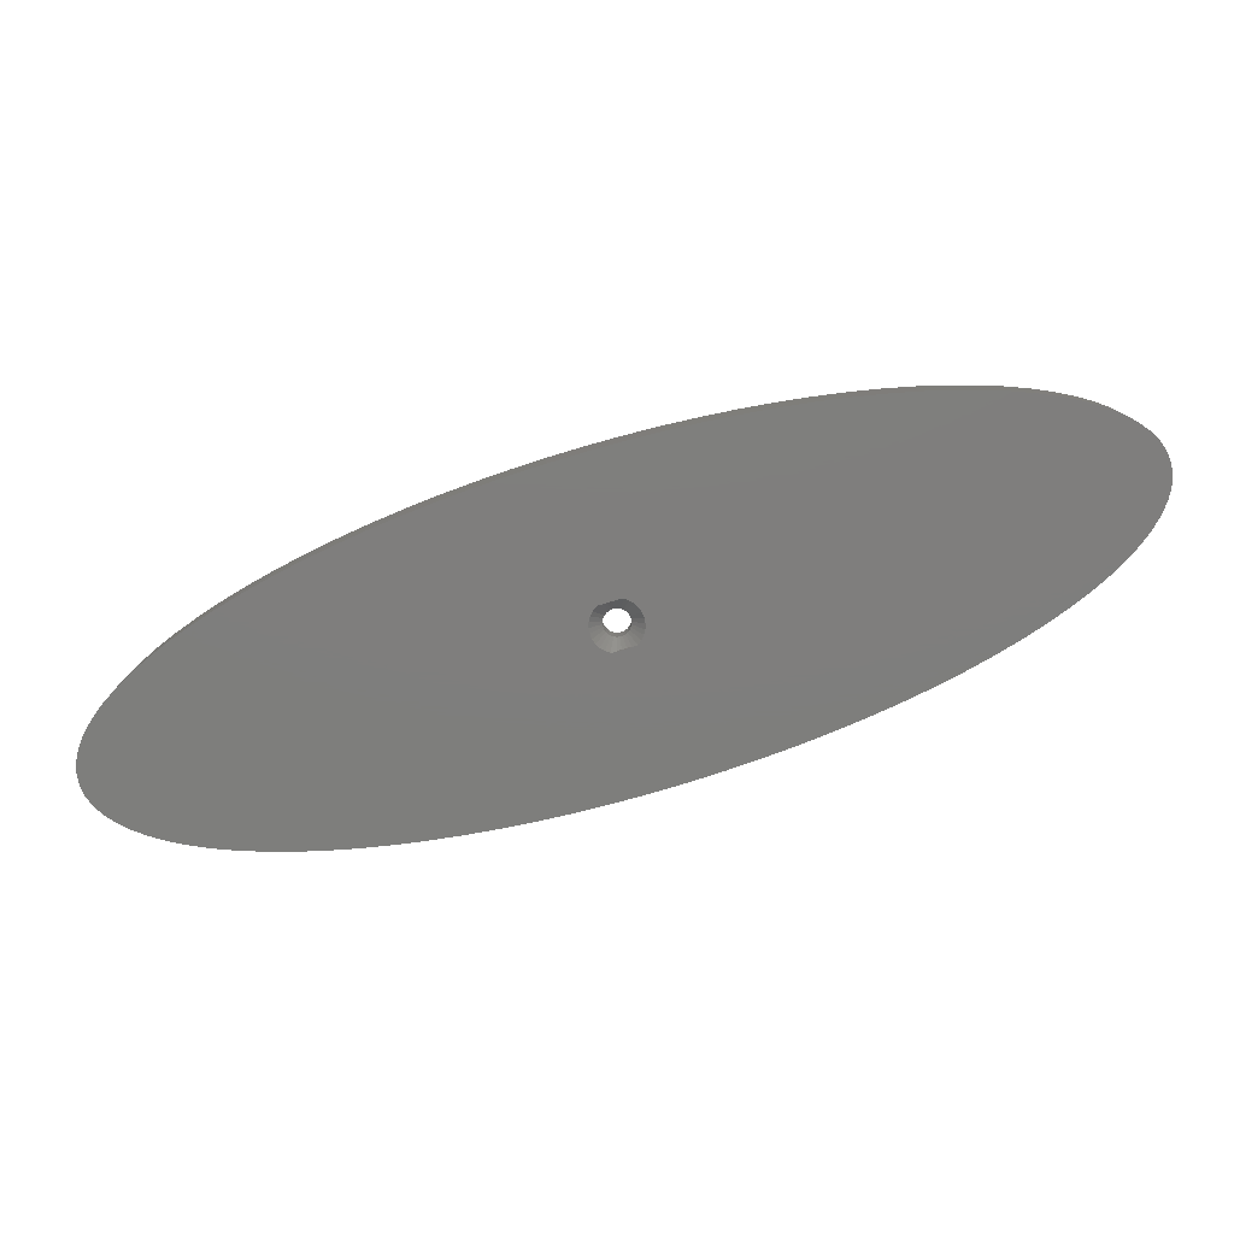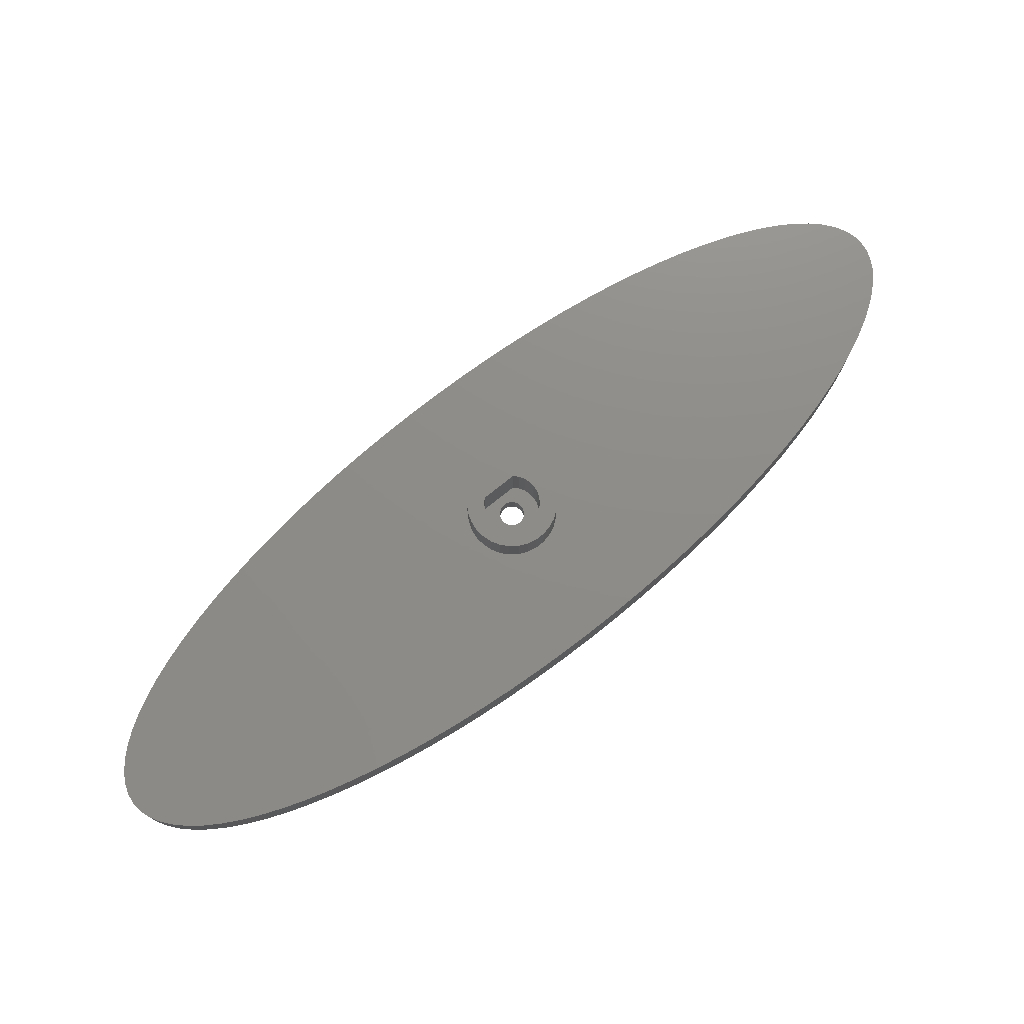
<metadata>
{"format":"stl","ext":"stl","renderer":"f3d","projection":"perspective","resolution":1024,"background":"white","views":[{"elev":-78.1,"azim":-128.2,"up":"+Z"},{"elev":74.7,"azim":176.3,"up":"+Z"}]}
</metadata>
<code>
# stl→obj: 402 verts, 804 faces
v 4.915 3.441 9.469
v 4.092 4.388 4.969
v 4.092 4.388 9.469
v 4.915 3.441 4.969
v -4.915 -3.441 4.969
v -5.523 -2.344 9.469
v -5.523 -2.344 4.969
v -4.915 -3.441 9.469
v -2.909 5.248 4.969
v -3.936 4.528 9.469
v -2.909 5.248 9.469
v -3.936 4.528 4.969
v 2.909 -5.248 4.969
v 3.936 -4.528 9.469
v 2.909 -5.248 9.469
v 3.936 -4.528 4.969
v 0.7312 5.955 4.969
v -0.5229 5.977 9.469
v 0.7312 5.955 9.469
v -0.5229 5.977 4.969
v -1.754 5.738 9.469
v -1.754 5.738 4.969
v -5.999 0.1047 4.969
v -5.846 1.35 9.469
v -5.846 1.35 4.969
v -5.999 0.1047 9.469
v -5.89 -1.145 4.969
v -5.89 -1.145 9.469
v -5.438 2.536 4.969
v -4.792 3.611 9.469
v -4.792 3.611 4.969
v -5.438 2.536 9.469
v 3.09 5.143 4.969
v 1.953 5.673 9.469
v 3.09 5.143 9.469
v 1.953 5.673 4.969
v 3.699 -0.06457 9.469
v 5.999 -0.1047 9.469
v 5.89 1.145 9.469
v 3.632 0.706 9.469
v 5.523 2.344 9.469
v 5.846 -1.35 9.469
v 3.406 1.446 9.469
v 3.605 -0.8323 9.469
v 3.031 2.122 9.469
v 3.577 -0.9133 9.469
v 5.438 -2.536 9.469
v 2.523 2.706 9.469
v 1.906 3.172 9.469
v 1.205 3.498 9.469
v 0.4509 3.672 9.469
v 0.3652 3.674 9.469
v -3.577 0.9133 9.469
v 4.792 -3.611 9.469
v -0.3652 -3.674 9.469
v 1.754 -5.738 9.469
v 0.5229 -5.977 9.469
v -0.7312 -5.955 9.469
v -0.4509 -3.672 9.469
v -1.205 -3.498 9.469
v -1.953 -5.673 9.469
v -1.906 -3.172 9.469
v -3.09 -5.143 9.469
v -2.523 -2.706 9.469
v -4.092 -4.388 9.469
v -3.031 -2.122 9.469
v -3.406 -1.446 9.469
v -3.632 -0.706 9.469
v -3.699 0.06457 9.469
v -3.605 0.8323 9.469
v 5.523 2.344 4.969
v 48.15 38.67 0
v 52.81 32.02 0
v 52.7 30.33 0
v 46.52 39.15 0
v 52.33 28.48 0
v 52.66 33.56 0
v 44.66 39.43 0
v 51.7 26.5 0
v 49.55 38.01 0
v 42.59 39.52 0
v 50.82 24.39 0
v 52.26 34.93 0
v 40.31 39.42 0
v 49.7 22.17 0
v 51.61 36.14 0
v 37.83 39.12 0
v 48.33 19.83 0
v 50.7 37.16 0
v 35.17 38.64 0
v 46.73 17.4 0
v 32.33 37.96 0
v 44.9 14.88 0
v 29.34 37.11 0
v 42.86 12.29 0
v 26.21 36.07 0
v 40.6 9.64 0
v 22.94 34.85 0
v 38.14 6.944 0
v 19.57 33.47 0
v 35.5 4.213 0
v 16.1 31.92 0
v 32.69 1.462 0
v 12.55 30.22 0
v 29.72 -1.297 0
v 2.585 1.81 0
v 26.6 -4.049 0
v 2.905 1.233 0
v 23.35 -6.781 0
v 3.155 -0.05508 0
v 19.99 -9.48 0
v 3.075 -0.7099 0
v 16.53 -12.13 0
v 2.775 -1.475 0
v 13 -14.73 0
v 3.098 0.6022 0
v 9.394 -17.25 0
v 2.895 1.25 0
v 0.4367 -3.112 0
v 5.746 -19.69 0
v 3.1 0.5825 0
v 3.077 -0.6904 0
v 2.867 -1.315 0
v 2.86 -1.334 0
v 2.85 -1.351 0
v -0.3846 -3.132 0
v 2.07 -22.03 0
v 0.2944 -3.14 0
v 0.275 -3.144 0
v 0.2554 -3.143 0
v -0.4038 -3.128 0
v -1.027 -2.984 0
v -1.616 -24.26 0
v -1.608 -2.713 0
v -1.625 -2.705 0
v -2.152 -2.308 0
v -5.294 -26.38 0
v -2.165 -2.293 0
v -2.585 -1.81 0
v -8.946 -28.37 0
v -29.72 1.297 0
v -2.895 -1.25 0
v -26.6 4.049 0
v -2.905 -1.233 0
v 8.946 28.37 0
v 5.294 26.38 0
v 2.165 2.293 0
v 2.152 2.308 0
v 1.625 2.705 0
v 1.616 24.26 0
v 1.608 2.713 0
v 1.027 2.984 0
v -2.07 22.03 0
v 0.4038 3.128 0
v 0.3846 3.132 0
v -5.746 19.69 0
v -0.2554 3.143 0
v -0.275 3.144 0
v -0.2944 3.14 0
v -0.4367 3.112 0
v -9.394 17.25 0
v -2.775 1.475 0
v -16.53 12.13 0
v -2.85 1.351 0
v -2.86 1.334 0
v -2.867 1.315 0
v -3.075 0.7099 0
v -19.99 9.48 0
v -3.077 0.6904 0
v -3.155 0.05508 0
v -3.098 -0.6022 0
v -23.35 6.781 0
v -12.55 -30.22 0
v -13 14.73 0
v -32.69 -1.462 0
v -16.1 -31.92 0
v -35.5 -4.213 0
v -19.57 -33.47 0
v -38.14 -6.944 0
v -22.94 -34.85 0
v -40.6 -9.64 0
v -26.21 -36.07 0
v -3.1 -0.5825 0
v -42.86 -12.29 0
v -29.34 -37.11 0
v -44.9 -14.88 0
v -32.33 -37.96 0
v -46.73 -17.4 0
v -35.17 -38.64 0
v -48.33 -19.83 0
v -37.83 -39.12 0
v -49.7 -22.17 0
v -40.31 -39.42 0
v -50.82 -24.39 0
v -42.59 -39.52 0
v -51.7 -26.5 0
v -44.66 -39.43 0
v -52.33 -28.48 0
v -46.52 -39.15 0
v -52.7 -30.33 0
v -48.15 -38.67 0
v -52.81 -32.02 0
v -49.55 -38.01 0
v -52.66 -33.56 0
v -50.7 -37.16 0
v -51.61 -36.14 0
v -52.26 -34.93 0
v 4.792 -3.611 4.969
v 5.89 1.145 4.969
v 5.999 -0.1047 4.969
v -3.09 -5.143 4.969
v -1.953 -5.673 4.969
v 5.846 -1.35 4.969
v 5.438 -2.536 4.969
v 1.754 -5.738 4.969
v -0.7312 -5.955 4.969
v -4.092 -4.388 4.969
v 0.5229 -5.977 4.969
v 37.83 39.12 4.969
v 40.31 39.42 4.969
v 8.946 28.37 4.969
v 12.55 30.22 4.969
v -32.69 -1.462 4.969
v -29.72 1.297 4.969
v -50.82 -24.39 4.969
v -51.7 -26.5 4.969
v 16.1 31.92 4.969
v 19.57 33.47 4.969
v -44.9 -14.88 4.969
v -46.73 -17.4 4.969
v -23.35 6.781 4.969
v -19.99 9.48 4.969
v -26.21 -36.07 4.969
v -29.34 -37.11 4.969
v 32.33 37.96 4.969
v 35.17 38.64 4.969
v 26.21 36.07 4.969
v 29.34 37.11 4.969
v -13 14.73 4.969
v -9.394 17.25 4.969
v -2.07 22.03 4.969
v 1.616 24.26 4.969
v 22.94 34.85 4.969
v -52.26 -34.93 4.969
v -51.61 -36.14 4.969
v -52.33 -28.48 4.969
v -52.7 -30.33 4.969
v -52.81 -32.02 4.969
v -48.33 -19.83 4.969
v -16.53 12.13 4.969
v -38.14 -6.944 4.969
v -40.6 -9.64 4.969
v -42.86 -12.29 4.969
v -35.5 -4.213 4.969
v 51.61 36.14 4.969
v 50.7 37.16 4.969
v 52.7 30.33 4.969
v 52.81 32.02 4.969
v -32.33 -37.96 4.969
v -35.17 -38.64 4.969
v 49.55 38.01 4.969
v 44.66 39.43 4.969
v 46.52 39.15 4.969
v 48.15 38.67 4.969
v 5.294 26.38 4.969
v -5.746 19.69 4.969
v 23.35 -6.781 4.969
v -26.6 4.049 4.969
v -8.946 -28.37 4.969
v -12.55 -30.22 4.969
v -16.1 -31.92 4.969
v -19.57 -33.47 4.969
v -22.94 -34.85 4.969
v -37.83 -39.12 4.969
v -49.7 -22.17 4.969
v -40.31 -39.42 4.969
v -42.59 -39.52 4.969
v -44.66 -39.43 4.969
v -46.52 -39.15 4.969
v -48.15 -38.67 4.969
v -49.55 -38.01 4.969
v -52.66 -33.56 4.969
v -50.7 -37.16 4.969
v 52.66 33.56 4.969
v 52.26 34.93 4.969
v 52.33 28.48 4.969
v 51.7 26.5 4.969
v 42.59 39.52 4.969
v 50.82 24.39 4.969
v 49.7 22.17 4.969
v 48.33 19.83 4.969
v 46.73 17.4 4.969
v 44.9 14.88 4.969
v 42.86 12.29 4.969
v 40.6 9.64 4.969
v 38.14 6.944 4.969
v 35.5 4.213 4.969
v 32.69 1.462 4.969
v 26.6 -4.049 4.969
v 29.72 -1.297 4.969
v 19.99 -9.48 4.969
v 16.53 -12.13 4.969
v 13 -14.73 4.969
v 9.394 -17.25 4.969
v 5.746 -19.69 4.969
v 2.07 -22.03 4.969
v -1.616 -24.26 4.969
v -5.294 -26.38 4.969
v 3.632 0.706 3.9
v 1.595 0.3101 3.9
v 1.625 -0.02836 3.9
v 2.523 2.706 3.9
v 1.496 0.6349 3.9
v 1.331 0.9321 3.9
v 0.8369 1.393 3.9
v 1.906 3.172 3.9
v 1.205 3.498 3.9
v 1.108 1.188 3.9
v 0.529 1.536 3.9
v 0.4509 3.672 3.9
v 0.198 1.613 3.9
v 0.3652 3.674 3.9
v -0.1416 1.619 3.9
v -0.4751 1.554 3.9
v -0.7878 1.421 3.9
v -1.066 1.226 3.9
v -3.577 0.9133 3.9
v -1.108 -1.188 3.9
v -2.523 -2.706 3.9
v -1.906 -3.172 3.9
v -3.699 0.06457 3.9
v -1.625 0.02836 3.9
v -1.583 0.3655 3.9
v -1.595 -0.3101 3.9
v -3.031 -2.122 3.9
v -1.473 0.6868 3.9
v -3.406 -1.446 3.9
v -1.298 0.9779 3.9
v -3.605 0.8323 3.9
v -3.632 -0.706 3.9
v 3.699 -0.06457 3.9
v 3.605 -0.8323 3.9
v 3.406 1.446 3.9
v 3.031 2.122 3.9
v 1.583 -0.3655 3.9
v 3.577 -0.9133 3.9
v 1.473 -0.6868 3.9
v 1.298 -0.9779 3.9
v 1.066 -1.226 3.9
v 0.7878 -1.421 3.9
v -0.3652 -3.674 3.9
v 0.4751 -1.554 3.9
v 0.1416 -1.619 3.9
v -0.198 -1.613 3.9
v -0.4509 -3.672 3.9
v -0.529 -1.536 3.9
v -1.205 -3.498 3.9
v -0.8369 -1.393 3.9
v -1.331 -0.9321 3.9
v -1.496 -0.6349 3.9
v 1.331 0.9321 1.625
v 1.365 -2.462 0.3613
v 1.066 -1.226 1.625
v 1.847 -2.125 0.3613
v 0.7878 -1.421 1.625
v 0.529 1.536 1.625
v -0.8608 2.815 0.2247
v -0.4751 1.554 1.625
v 1.595 0.3101 1.625
v 1.625 -0.02836 1.625
v -1.918 2.075 0.342
v -1.066 1.226 1.625
v -1.298 0.9779 1.625
v -1.847 2.125 0.3613
v -1.625 0.02836 1.625
v -1.595 -0.3101 1.625
v -1.331 -0.9321 1.625
v -0.529 -1.536 1.625
v 1.583 -0.3655 1.625
v -1.294 2.512 0.342
v 0.198 1.613 1.625
v -1.583 0.3655 1.625
v -2.351 1.772 0.2247
v -1.473 0.6868 1.625
v -0.7878 1.421 1.625
v -1.365 2.462 0.3613
v -0.8369 -1.393 1.625
v -1.496 -0.6349 1.625
v -0.198 -1.613 1.625
v 1.108 1.188 1.625
v 0.8369 1.393 1.625
v 0.4751 -1.554 1.625
v 1.294 -2.512 0.342
v 0.8608 -2.815 0.2247
v 1.298 -0.9779 1.625
v 2.351 -1.772 0.2247
v 1.918 -2.075 0.342
v 0.1416 -1.619 1.625
v 1.473 -0.6868 1.625
v -0.1416 1.619 1.625
v -1.108 -1.188 1.625
v 1.496 0.6349 1.625
f 1 2 3
f 2 1 4
f 5 6 7
f 6 5 8
f 9 10 11
f 10 9 12
f 13 14 15
f 14 13 16
f 17 18 19
f 18 17 20
f 20 21 18
f 21 20 22
f 23 24 25
f 24 23 26
f 27 26 23
f 26 27 28
f 29 30 31
f 30 29 32
f 33 34 35
f 34 33 36
f 2 35 3
f 35 2 33
f 36 19 34
f 19 36 17
f 22 11 21
f 11 22 9
f 7 28 27
f 28 7 6
f 37 38 39
f 40 39 41
f 38 37 42
f 43 41 1
f 44 42 37
f 45 1 3
f 46 42 44
f 42 46 47
f 39 40 37
f 41 43 40
f 48 3 35
f 1 45 43
f 3 48 45
f 49 35 34
f 35 49 48
f 34 50 49
f 19 50 34
f 19 51 50
f 19 52 51
f 18 52 19
f 21 52 18
f 11 52 21
f 11 53 52
f 10 53 11
f 32 53 30
f 30 53 10
f 47 46 54
f 54 46 14
f 46 15 14
f 55 15 46
f 15 55 56
f 56 55 57
f 58 55 59
f 55 58 57
f 60 58 59
f 61 60 62
f 60 61 58
f 63 62 64
f 65 64 66
f 62 63 61
f 8 66 67
f 6 67 68
f 64 65 63
f 28 68 69
f 24 53 32
f 53 24 70
f 66 8 65
f 70 24 69
f 67 6 8
f 26 69 24
f 68 28 6
f 69 26 28
f 25 32 29
f 32 25 24
f 31 10 12
f 10 31 30
f 41 4 1
f 4 41 71
f 72 73 74
f 75 74 76
f 73 72 77
f 78 76 79
f 80 77 72
f 81 79 82
f 77 80 83
f 84 82 85
f 83 80 86
f 87 85 88
f 86 80 89
f 90 88 91
f 74 75 72
f 92 91 93
f 76 78 75
f 94 93 95
f 79 81 78
f 96 95 97
f 82 84 81
f 98 97 99
f 85 87 84
f 100 99 101
f 88 90 87
f 102 101 103
f 91 92 90
f 104 103 105
f 93 94 92
f 106 105 107
f 95 96 94
f 108 107 109
f 97 98 96
f 110 109 111
f 99 100 98
f 112 111 113
f 101 102 100
f 114 113 115
f 109 116 108
f 114 115 117
f 107 108 118
f 119 117 120
f 109 110 121
f 109 121 116
f 111 122 110
f 111 112 122
f 113 123 112
f 113 124 123
f 113 125 124
f 113 114 125
f 126 120 127
f 117 119 114
f 120 128 119
f 120 129 128
f 120 130 129
f 120 126 130
f 127 131 126
f 127 132 131
f 133 132 127
f 132 133 134
f 133 135 134
f 133 136 135
f 137 136 133
f 136 137 138
f 138 137 139
f 140 139 137
f 141 139 140
f 139 141 142
f 143 142 141
f 142 143 144
f 103 104 102
f 107 118 106
f 105 106 145
f 105 145 104
f 145 106 146
f 147 146 106
f 148 146 147
f 149 146 148
f 149 150 146
f 151 150 149
f 152 150 151
f 153 152 154
f 153 154 155
f 156 155 157
f 156 157 158
f 156 158 159
f 156 159 160
f 152 153 150
f 161 160 162
f 163 162 164
f 163 164 165
f 163 165 166
f 163 166 167
f 168 167 169
f 168 169 170
f 144 143 171
f 155 156 153
f 172 171 143
f 160 161 156
f 141 140 173
f 162 174 161
f 175 173 176
f 162 163 174
f 177 176 178
f 167 168 163
f 179 178 180
f 170 172 168
f 181 180 182
f 183 172 170
f 184 182 185
f 171 172 183
f 186 185 187
f 173 175 141
f 188 187 189
f 176 177 175
f 190 189 191
f 178 179 177
f 192 191 193
f 180 181 179
f 194 193 195
f 182 184 181
f 196 195 197
f 185 186 184
f 198 197 199
f 187 188 186
f 200 199 201
f 189 190 188
f 202 201 203
f 191 192 190
f 204 203 205
f 193 194 192
f 204 205 206
f 195 196 194
f 204 206 207
f 197 198 196
f 203 204 202
f 199 200 198
f 201 202 200
f 14 208 54
f 208 14 16
f 38 209 39
f 209 38 210
f 211 61 63
f 61 211 212
f 47 213 42
f 213 47 214
f 54 214 47
f 214 54 208
f 39 71 41
f 71 39 209
f 215 15 56
f 15 215 13
f 212 58 61
f 58 212 216
f 217 63 65
f 63 217 211
f 217 8 5
f 8 217 65
f 42 210 38
f 210 42 213
f 216 57 58
f 57 216 218
f 218 56 57
f 56 218 215
f 84 219 220
f 219 84 87
f 104 221 222
f 221 104 145
f 141 223 224
f 223 141 175
f 196 225 194
f 225 196 226
f 100 227 228
f 227 100 102
f 188 229 186
f 229 188 230
f 168 231 232
f 231 168 172
f 185 233 234
f 233 185 182
f 90 235 236
f 235 90 92
f 94 237 238
f 237 94 96
f 92 238 235
f 238 92 94
f 161 239 240
f 239 161 174
f 150 241 242
f 241 150 153
f 102 222 227
f 222 102 104
f 96 243 237
f 243 96 98
f 206 244 207
f 244 206 245
f 198 226 196
f 226 198 246
f 202 247 200
f 247 202 248
f 190 230 188
f 230 190 249
f 163 232 250
f 232 163 168
f 181 251 179
f 251 181 252
f 184 252 181
f 252 184 253
f 175 254 223
f 254 175 177
f 186 253 184
f 253 186 229
f 255 89 256
f 89 255 86
f 257 73 258
f 73 257 74
f 189 259 260
f 259 189 187
f 89 261 256
f 261 89 80
f 75 262 263
f 262 75 78
f 80 264 261
f 264 80 72
f 72 263 264
f 263 72 75
f 87 236 219
f 236 87 90
f 146 242 265
f 242 146 150
f 145 265 221
f 265 145 146
f 153 266 241
f 266 153 156
f 156 240 266
f 240 156 161
f 98 228 243
f 228 98 100
f 267 209 210
f 222 71 209
f 2 221 265
f 222 4 71
f 221 2 4
f 265 33 2
f 242 33 265
f 33 242 36
f 241 36 242
f 36 241 17
f 266 17 241
f 17 266 20
f 20 266 22
f 240 22 266
f 22 240 9
f 9 240 12
f 239 12 240
f 12 239 31
f 250 31 239
f 31 250 29
f 29 250 25
f 232 25 250
f 25 232 23
f 231 23 232
f 268 23 231
f 224 23 268
f 23 224 269
f 269 224 270
f 223 270 224
f 270 223 271
f 254 271 223
f 271 254 272
f 251 272 254
f 272 251 273
f 252 273 251
f 273 252 233
f 253 233 252
f 233 253 234
f 229 234 253
f 234 229 259
f 230 259 229
f 259 230 260
f 249 260 230
f 260 249 274
f 275 274 249
f 274 275 276
f 225 276 275
f 276 225 277
f 226 277 225
f 277 226 278
f 246 278 226
f 278 246 279
f 247 279 246
f 279 247 280
f 248 280 247
f 280 248 281
f 282 281 248
f 281 282 283
f 283 282 245
f 245 282 244
f 264 258 284
f 258 264 257
f 261 284 285
f 263 257 264
f 261 285 255
f 257 263 286
f 261 255 256
f 262 286 263
f 284 261 264
f 286 262 287
f 288 287 262
f 287 288 289
f 220 289 288
f 289 220 290
f 219 290 220
f 290 219 291
f 236 291 219
f 291 236 292
f 235 292 236
f 292 235 293
f 238 293 235
f 293 238 294
f 237 294 238
f 294 237 295
f 243 295 237
f 295 243 296
f 228 296 243
f 296 228 297
f 227 297 228
f 297 227 298
f 222 298 227
f 209 298 222
f 4 222 221
f 209 299 300
f 267 210 301
f 213 301 210
f 209 267 299
f 301 213 302
f 298 209 300
f 214 302 213
f 208 302 214
f 302 208 303
f 16 303 208
f 303 16 304
f 13 304 16
f 215 304 13
f 304 215 305
f 218 305 215
f 216 305 218
f 305 216 306
f 212 306 216
f 306 212 307
f 211 307 212
f 308 211 217
f 269 217 5
f 211 308 307
f 269 5 7
f 269 7 27
f 269 27 23
f 217 269 308
f 204 248 202
f 248 204 282
f 207 282 204
f 282 207 244
f 200 246 198
f 246 200 247
f 192 249 190
f 249 192 275
f 194 275 192
f 275 194 225
f 172 268 231
f 268 172 143
f 143 224 268
f 224 143 141
f 174 250 239
f 250 174 163
f 179 254 177
f 254 179 251
f 285 86 255
f 86 285 83
f 258 77 284
f 77 258 73
f 295 95 294
f 95 295 97
f 291 85 290
f 85 291 88
f 289 79 287
f 79 289 82
f 127 305 306
f 305 127 120
f 205 245 206
f 245 205 283
f 197 277 278
f 277 197 195
f 187 234 259
f 234 187 185
f 115 302 303
f 302 115 113
f 109 299 267
f 299 109 107
f 105 298 300
f 298 105 103
f 81 220 288
f 220 81 84
f 78 288 262
f 288 78 81
f 284 83 285
f 83 284 77
f 286 74 257
f 74 286 76
f 292 88 291
f 88 292 91
f 290 82 289
f 82 290 85
f 287 76 286
f 76 287 79
f 117 303 304
f 303 117 115
f 178 271 272
f 271 178 176
f 203 280 281
f 280 203 201
f 205 281 283
f 281 205 203
f 191 260 274
f 260 191 189
f 193 274 276
f 274 193 191
f 195 276 277
f 276 195 193
f 107 300 299
f 300 107 105
f 293 91 292
f 91 293 93
f 296 97 295
f 97 296 99
f 297 99 296
f 99 297 101
f 103 297 298
f 297 103 101
f 120 304 305
f 304 120 117
f 180 272 273
f 272 180 178
f 176 270 271
f 270 176 173
f 133 306 307
f 306 133 127
f 140 308 269
f 308 140 137
f 199 278 279
f 278 199 197
f 201 279 280
f 279 201 199
f 111 267 301
f 267 111 109
f 113 301 302
f 301 113 111
f 294 93 293
f 93 294 95
f 182 273 233
f 273 182 180
f 173 269 270
f 269 173 140
f 137 307 308
f 307 137 133
f 309 310 311
f 312 313 310
f 312 314 313
f 315 316 317
f 312 318 314
f 316 315 318
f 317 319 315
f 320 319 317
f 321 320 322
f 320 321 319
f 322 323 321
f 322 324 323
f 322 325 324
f 322 326 325
f 327 326 322
f 328 329 330
f 331 332 333
f 334 335 329
f 327 333 336
f 334 337 335
f 327 336 338
f 326 327 338
f 333 327 339
f 333 339 331
f 334 340 337
f 332 331 340
f 311 341 309
f 341 311 342
f 310 309 343
f 310 343 344
f 310 344 312
f 318 312 316
f 345 342 311
f 342 345 346
f 347 346 345
f 348 346 347
f 349 346 348
f 350 346 349
f 351 350 352
f 350 351 346
f 353 351 352
f 354 351 353
f 354 355 351
f 356 355 354
f 357 356 358
f 330 358 328
f 356 357 355
f 329 328 359
f 329 359 360
f 329 360 334
f 358 330 357
f 340 334 332
f 147 106 361
f 362 363 364
f 363 362 365
f 154 152 366
f 159 367 160
f 367 159 368
f 121 369 116
f 369 121 370
f 371 372 373
f 372 371 374
f 169 375 170
f 376 183 375
f 183 376 171
f 142 377 139
f 378 132 134
f 152 151 366
f 110 122 370
f 122 379 370
f 379 122 112
f 106 118 361
f 367 368 380
f 157 155 381
f 166 382 167
f 371 373 383
f 384 164 373
f 164 384 165
f 382 169 167
f 169 382 375
f 385 380 368
f 380 385 386
f 170 375 183
f 134 387 378
f 387 134 135
f 388 171 376
f 171 388 144
f 389 130 126
f 390 149 148
f 149 390 391
f 391 151 149
f 151 391 366
f 126 378 389
f 378 126 131
f 392 393 394
f 395 396 397
f 396 125 114
f 125 396 395
f 121 110 370
f 155 366 381
f 366 155 154
f 373 162 383
f 162 373 164
f 372 386 385
f 386 372 374
f 142 388 377
f 388 142 144
f 393 365 362
f 365 393 392
f 128 398 392
f 398 128 129
f 128 394 119
f 394 128 392
f 125 399 124
f 399 125 395
f 112 123 379
f 157 400 158
f 400 157 381
f 159 400 368
f 400 159 158
f 384 166 165
f 166 384 382
f 378 131 132
f 138 401 136
f 401 138 377
f 377 138 139
f 390 147 361
f 147 390 148
f 363 397 364
f 397 363 395
f 130 398 129
f 398 130 389
f 123 399 379
f 399 123 124
f 116 402 108
f 402 116 369
f 402 118 108
f 118 402 361
f 135 401 387
f 401 135 136
f 361 318 390
f 318 361 314
f 359 388 360
f 388 359 377
f 372 325 326
f 325 372 385
f 381 319 321
f 319 381 366
f 332 382 333
f 382 332 375
f 334 375 332
f 375 334 376
f 336 373 338
f 373 336 384
f 366 315 319
f 315 366 391
f 391 318 315
f 318 391 390
f 368 323 324
f 323 368 400
f 385 324 325
f 324 385 368
f 400 321 323
f 321 400 381
f 360 376 334
f 376 360 388
f 333 384 336
f 384 333 382
f 338 372 326
f 372 338 373
f 402 314 361
f 314 402 313
f 365 352 350
f 352 365 392
f 363 348 395
f 348 363 349
f 379 311 370
f 311 379 345
f 369 313 402
f 313 369 310
f 370 310 369
f 310 370 311
f 378 358 356
f 358 378 387
f 328 377 359
f 377 328 401
f 387 328 358
f 328 387 401
f 399 345 379
f 345 399 347
f 395 347 399
f 347 395 348
f 363 350 349
f 350 363 365
f 392 353 352
f 353 392 398
f 389 356 354
f 356 389 378
f 398 354 353
f 354 398 389
f 344 48 312
f 48 344 45
f 66 337 67
f 337 66 335
f 320 50 51
f 50 320 317
f 70 327 53
f 327 70 339
f 317 49 50
f 49 317 316
f 316 48 49
f 48 316 312
f 322 51 52
f 51 322 320
f 68 331 69
f 331 68 340
f 69 339 70
f 339 69 331
f 67 340 68
f 340 67 337
f 343 45 344
f 45 343 43
f 342 37 341
f 37 342 44
f 309 43 343
f 43 309 40
f 341 40 309
f 40 341 37
f 357 62 60
f 62 357 330
f 346 44 342
f 44 346 46
f 351 59 55
f 59 351 355
f 355 60 59
f 60 355 357
f 330 64 62
f 64 330 329
f 64 335 66
f 335 64 329
f 327 52 53
f 52 327 322
f 371 386 374
f 371 380 386
f 383 380 371
f 383 367 380
f 162 367 383
f 367 162 160
f 346 55 46
f 55 346 351
f 397 362 364
f 397 393 362
f 396 393 397
f 396 394 393
f 114 394 396
f 394 114 119

</code>
